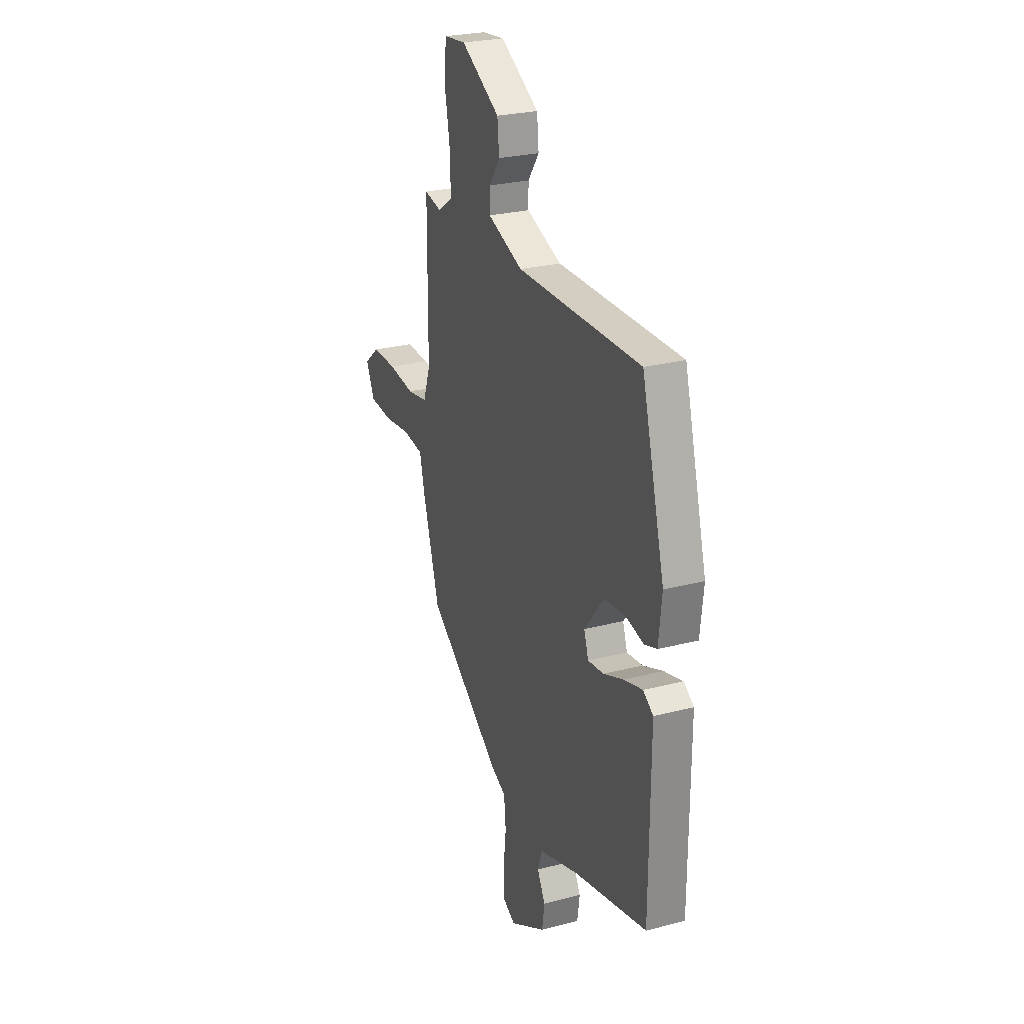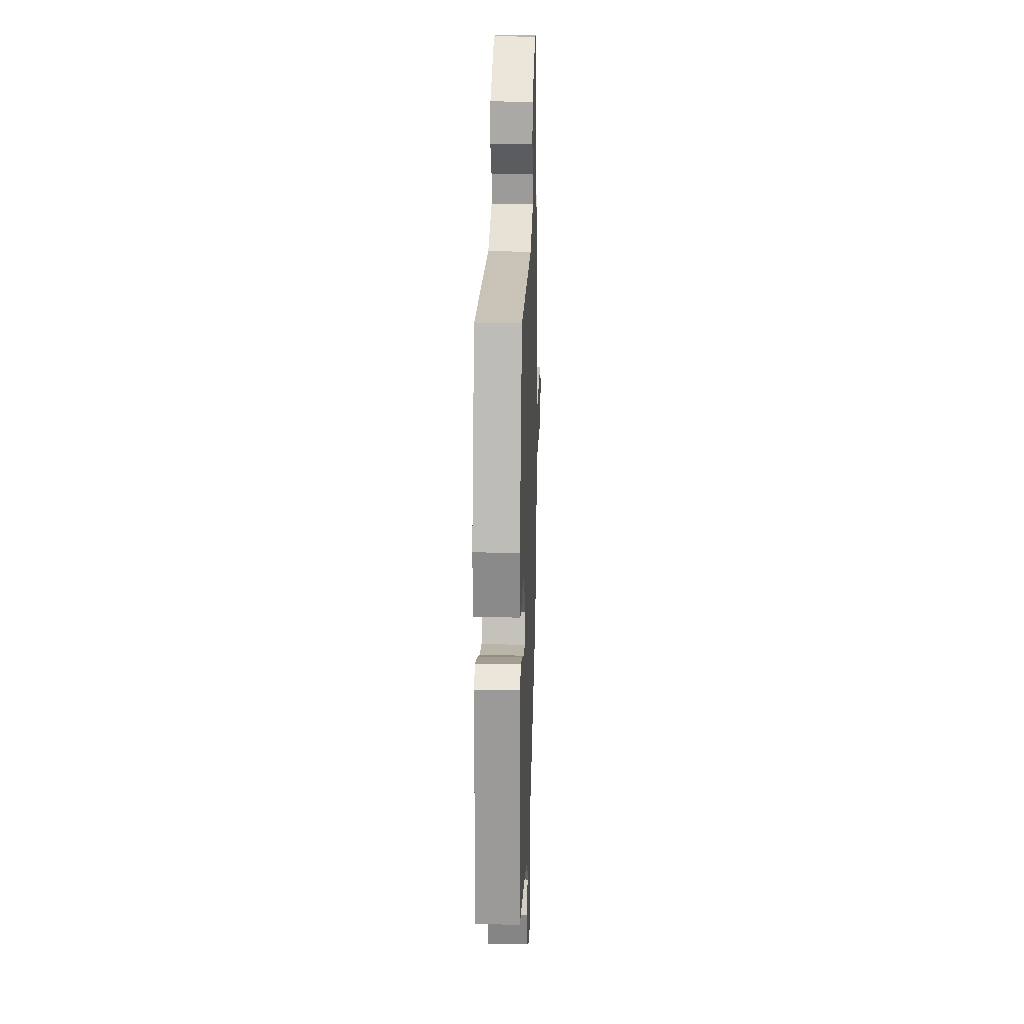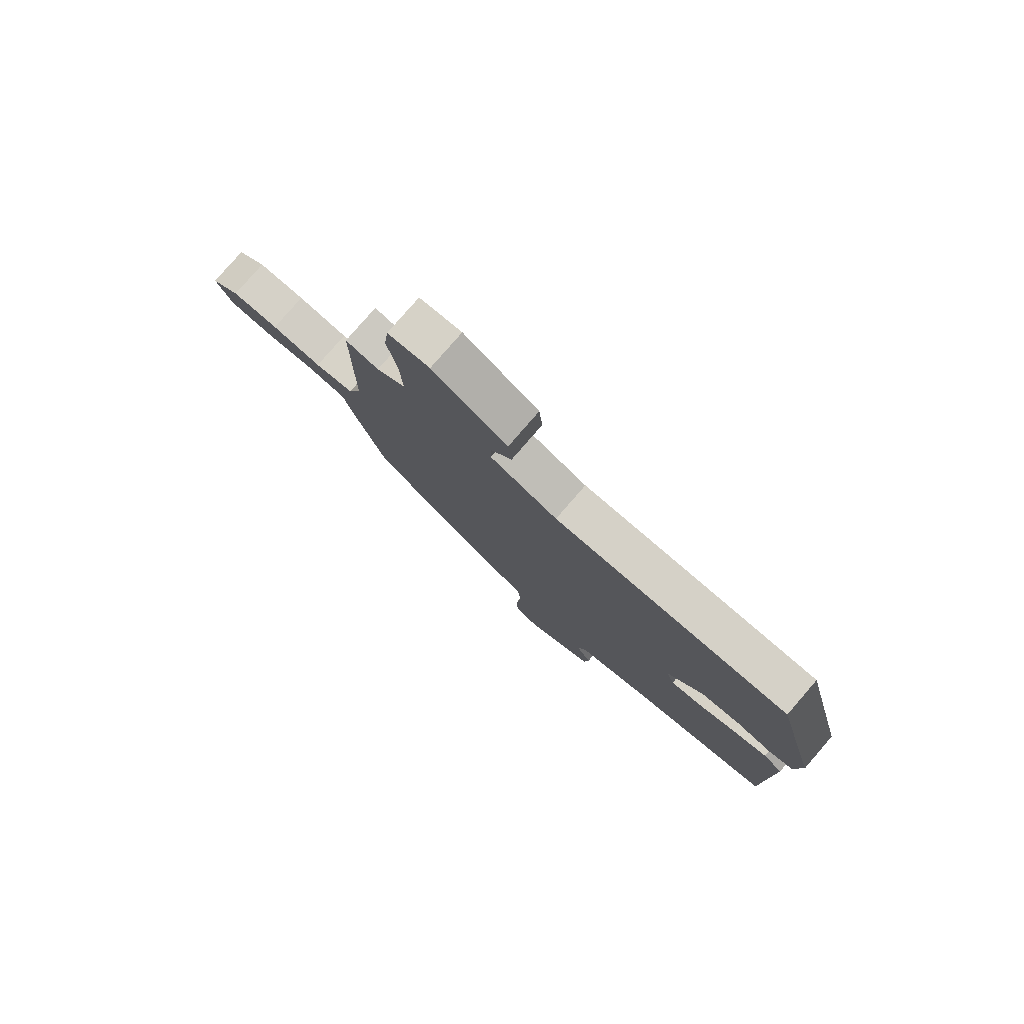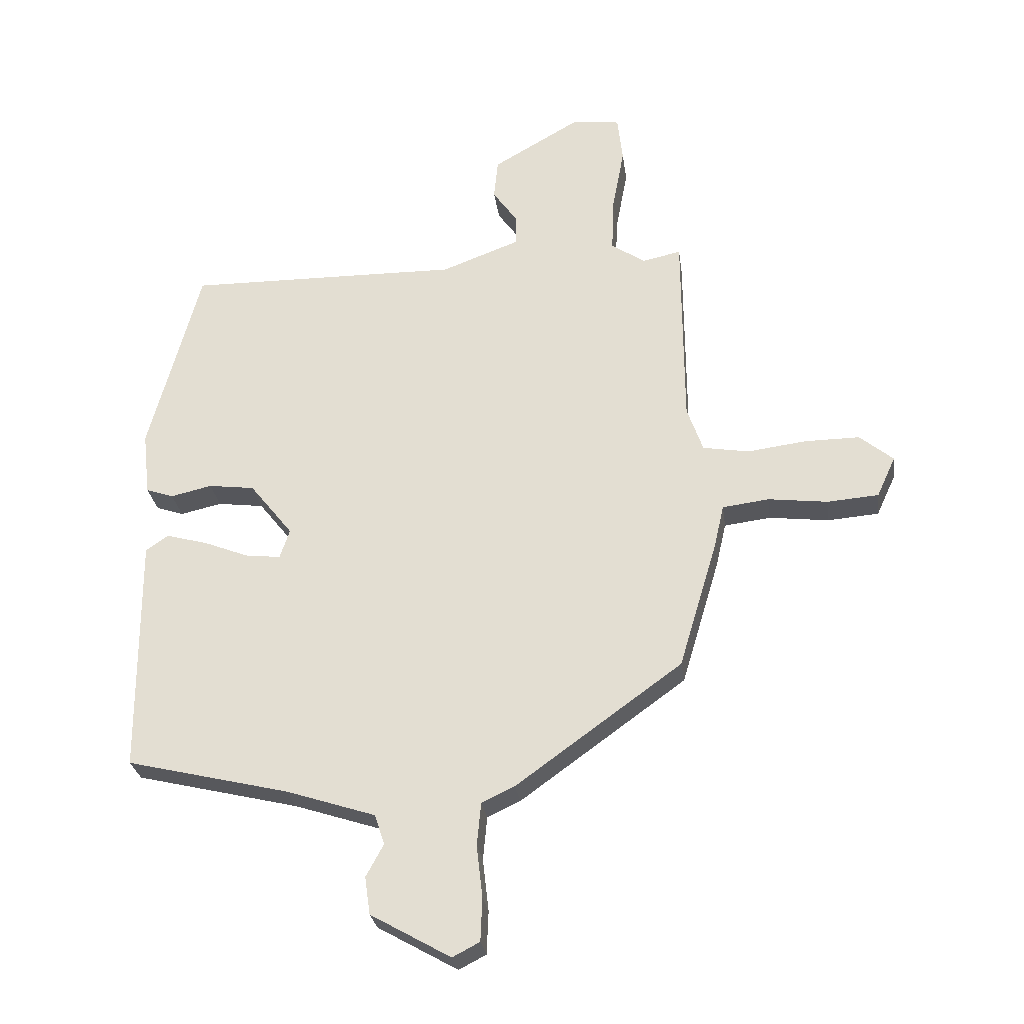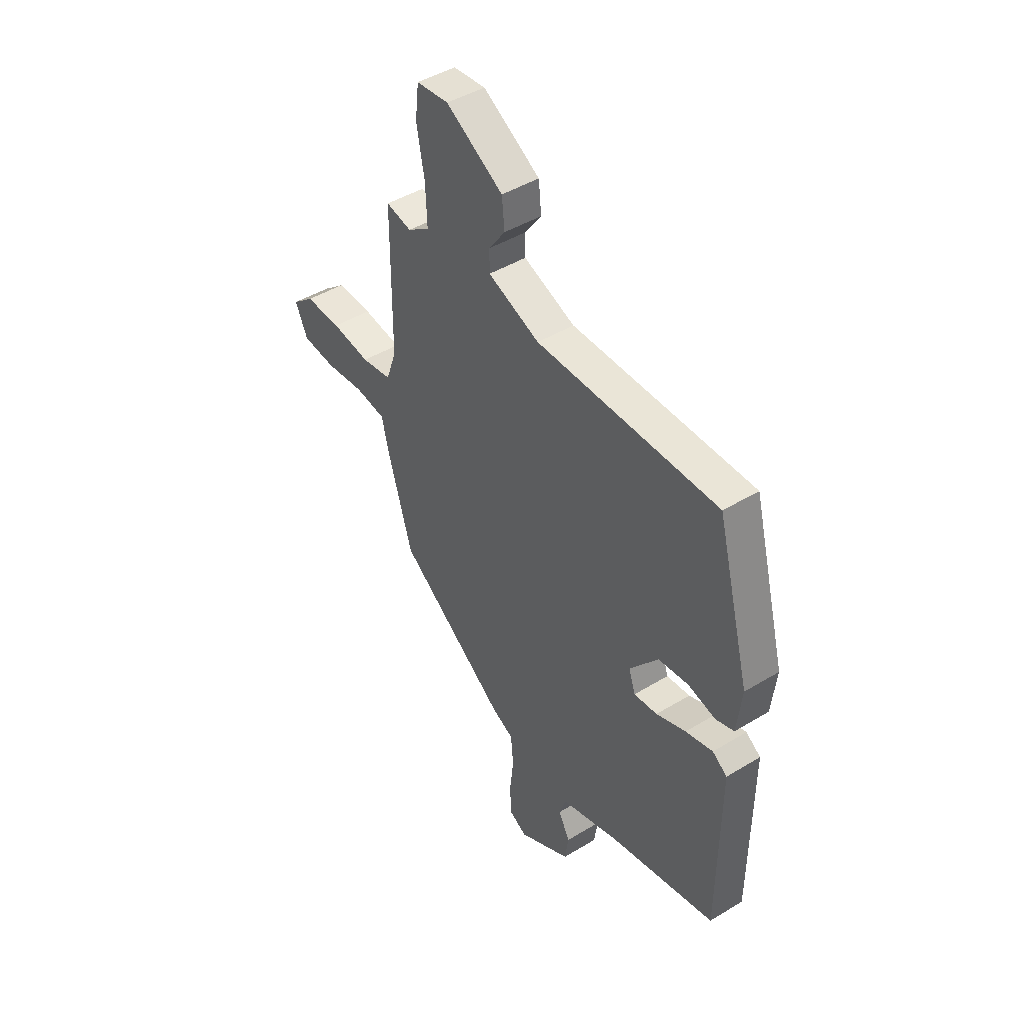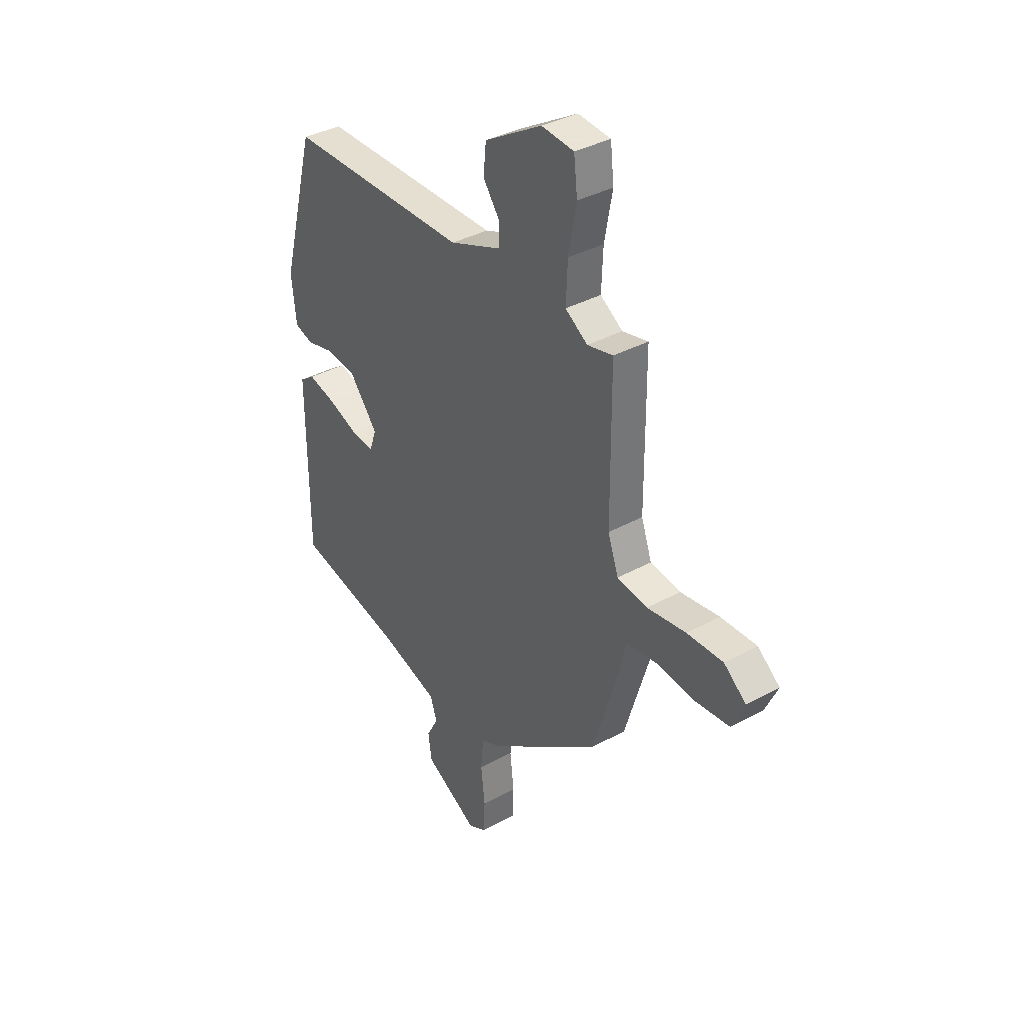
<metadata>
{"format":"obj","ext":"obj","renderer":"f3d","projection":"perspective","resolution":1024,"background":"white","views":[{"elev":26.0,"azim":-112.5,"up":"+Z"},{"elev":20.0,"azim":-88.0,"up":"+Z"},{"elev":79.3,"azim":-139.1,"up":"+Z"},{"elev":-27.6,"azim":7.7,"up":"+Z"},{"elev":45.2,"azim":-125.1,"up":"+Z"},{"elev":36.1,"azim":54.1,"up":"+Z"}]}
</metadata>
<code>
v 0.47 0.07 0.488
v 0.472 0.07 0.149
v 0.499 0.07 0.072
v 0.577 0.07 0.059
v 0.677 0.07 0.072
v 0.77 0.07 0.073
v 0.827 0.07 0.026
v 0.795 0.07 -0.043
v 0.708 0.07 -0.05
v 0.607 0.07 -0.038
v 0.528 0.07 -0.048
v 0.511 0.07 -0.122
v 0.446 0.07 -0.339
v 0.164 0.07 -0.543
v 0.108 0.07 -0.569
v 0.101 0.07 -0.643
v 0.111 0.07 -0.732
v 0.108 0.07 -0.805
v 0.062 0.07 -0.829
v -0.074 0.07 -0.752
v -0.083 0.07 -0.688
v -0.053 0.07 -0.633
v -0.07 0.07 -0.582
v -0.221 0.07 -0.533
v -0.497 0.07 -0.467
v -0.499 0.07 -0.062
v -0.461 0.07 -0.036
v -0.391 0.07 -0.055
v -0.315 0.07 -0.085
v -0.255 0.07 -0.092
v -0.238 0.07 -0.042
v -0.311 0.07 0.05
v -0.389 0.07 0.06
v -0.459 0.07 0.044
v -0.506 0.07 0.06
v -0.518 0.07 0.168
v -0.431 0.07 0.493
v 0.034 0.07 0.488
v 0.167 0.07 0.538
v 0.167 0.07 0.59
v 0.125 0.07 0.649
v 0.132 0.07 0.718
v 0.279 0.07 0.803
v 0.362 0.07 0.794
v 0.371 0.07 0.715
v 0.351 0.07 0.607
v 0.347 0.07 0.513
v 0.404 0.07 0.474
v 0.47 0 0.488
v 0.472 0 0.149
v 0.499 0 0.072
v 0.577 0 0.059
v 0.677 0 0.072
v 0.77 0 0.073
v 0.827 0 0.026
v 0.795 0 -0.043
v 0.708 0 -0.05
v 0.607 0 -0.038
v 0.528 0 -0.048
v 0.511 0 -0.122
v 0.446 0 -0.339
v 0.164 0 -0.543
v 0.108 0 -0.569
v 0.101 0 -0.643
v 0.111 0 -0.732
v 0.108 0 -0.805
v 0.062 0 -0.829
v -0.074 0 -0.752
v -0.083 0 -0.688
v -0.053 0 -0.633
v -0.07 0 -0.582
v -0.221 0 -0.533
v -0.497 0 -0.467
v -0.499 0 -0.062
v -0.461 0 -0.036
v -0.391 0 -0.055
v -0.315 0 -0.085
v -0.255 0 -0.092
v -0.238 0 -0.042
v -0.311 0 0.05
v -0.389 0 0.06
v -0.459 0 0.044
v -0.506 0 0.06
v -0.518 0 0.168
v -0.431 0 0.493
v 0.034 0 0.488
v 0.167 0 0.538
v 0.167 0 0.59
v 0.125 0 0.649
v 0.132 0 0.718
v 0.279 0 0.803
v 0.362 0 0.794
v 0.371 0 0.715
v 0.351 0 0.607
v 0.347 0 0.513
v 0.404 0 0.474
f 43 44 45 46
f 43 46 47
f 40 41 42 43
f 39 40 43 47
f 38 39 47 48
f 36 37 38 48
f 33 34 35 36
f 32 33 36 48
f 26 27 28 29
f 24 25 26 29
f 23 24 29 30
f 19 20 21 22
f 19 22 23
f 16 17 18 19
f 15 16 19 23
f 11 12 13 14
f 11 14 15 23
f 7 8 9 10
f 7 10 11
f 4 5 6 7
f 4 7 11
f 3 4 11 23
f 32 48 1 2
f 31 32 2 3
f 3 23 30 31
f 94 93 92 91
f 95 94 91
f 91 90 89 88
f 95 91 88 87
f 96 95 87 86
f 96 86 85 84
f 84 83 82 81
f 96 84 81 80
f 77 76 75 74
f 77 74 73 72
f 78 77 72 71
f 70 69 68 67
f 71 70 67
f 67 66 65 64
f 71 67 64 63
f 62 61 60 59
f 71 63 62 59
f 58 57 56 55
f 59 58 55
f 55 54 53 52
f 59 55 52
f 71 59 52 51
f 50 49 96 80
f 51 50 80 79
f 79 78 71 51
f 1 49 50 2
f 2 50 51 3
f 3 51 52 4
f 4 52 53 5
f 5 53 54 6
f 6 54 55 7
f 7 55 56 8
f 8 56 57 9
f 9 57 58 10
f 10 58 59 11
f 11 59 60 12
f 12 60 61 13
f 13 61 62 14
f 14 62 63 15
f 15 63 64 16
f 16 64 65 17
f 17 65 66 18
f 18 66 67 19
f 19 67 68 20
f 20 68 69 21
f 21 69 70 22
f 22 70 71 23
f 23 71 72 24
f 24 72 73 25
f 25 73 74 26
f 26 74 75 27
f 27 75 76 28
f 28 76 77 29
f 29 77 78 30
f 30 78 79 31
f 31 79 80 32
f 32 80 81 33
f 33 81 82 34
f 34 82 83 35
f 35 83 84 36
f 36 84 85 37
f 37 85 86 38
f 38 86 87 39
f 39 87 88 40
f 40 88 89 41
f 41 89 90 42
f 42 90 91 43
f 43 91 92 44
f 44 92 93 45
f 45 93 94 46
f 46 94 95 47
f 47 95 96 48
f 48 96 49 1

</code>
